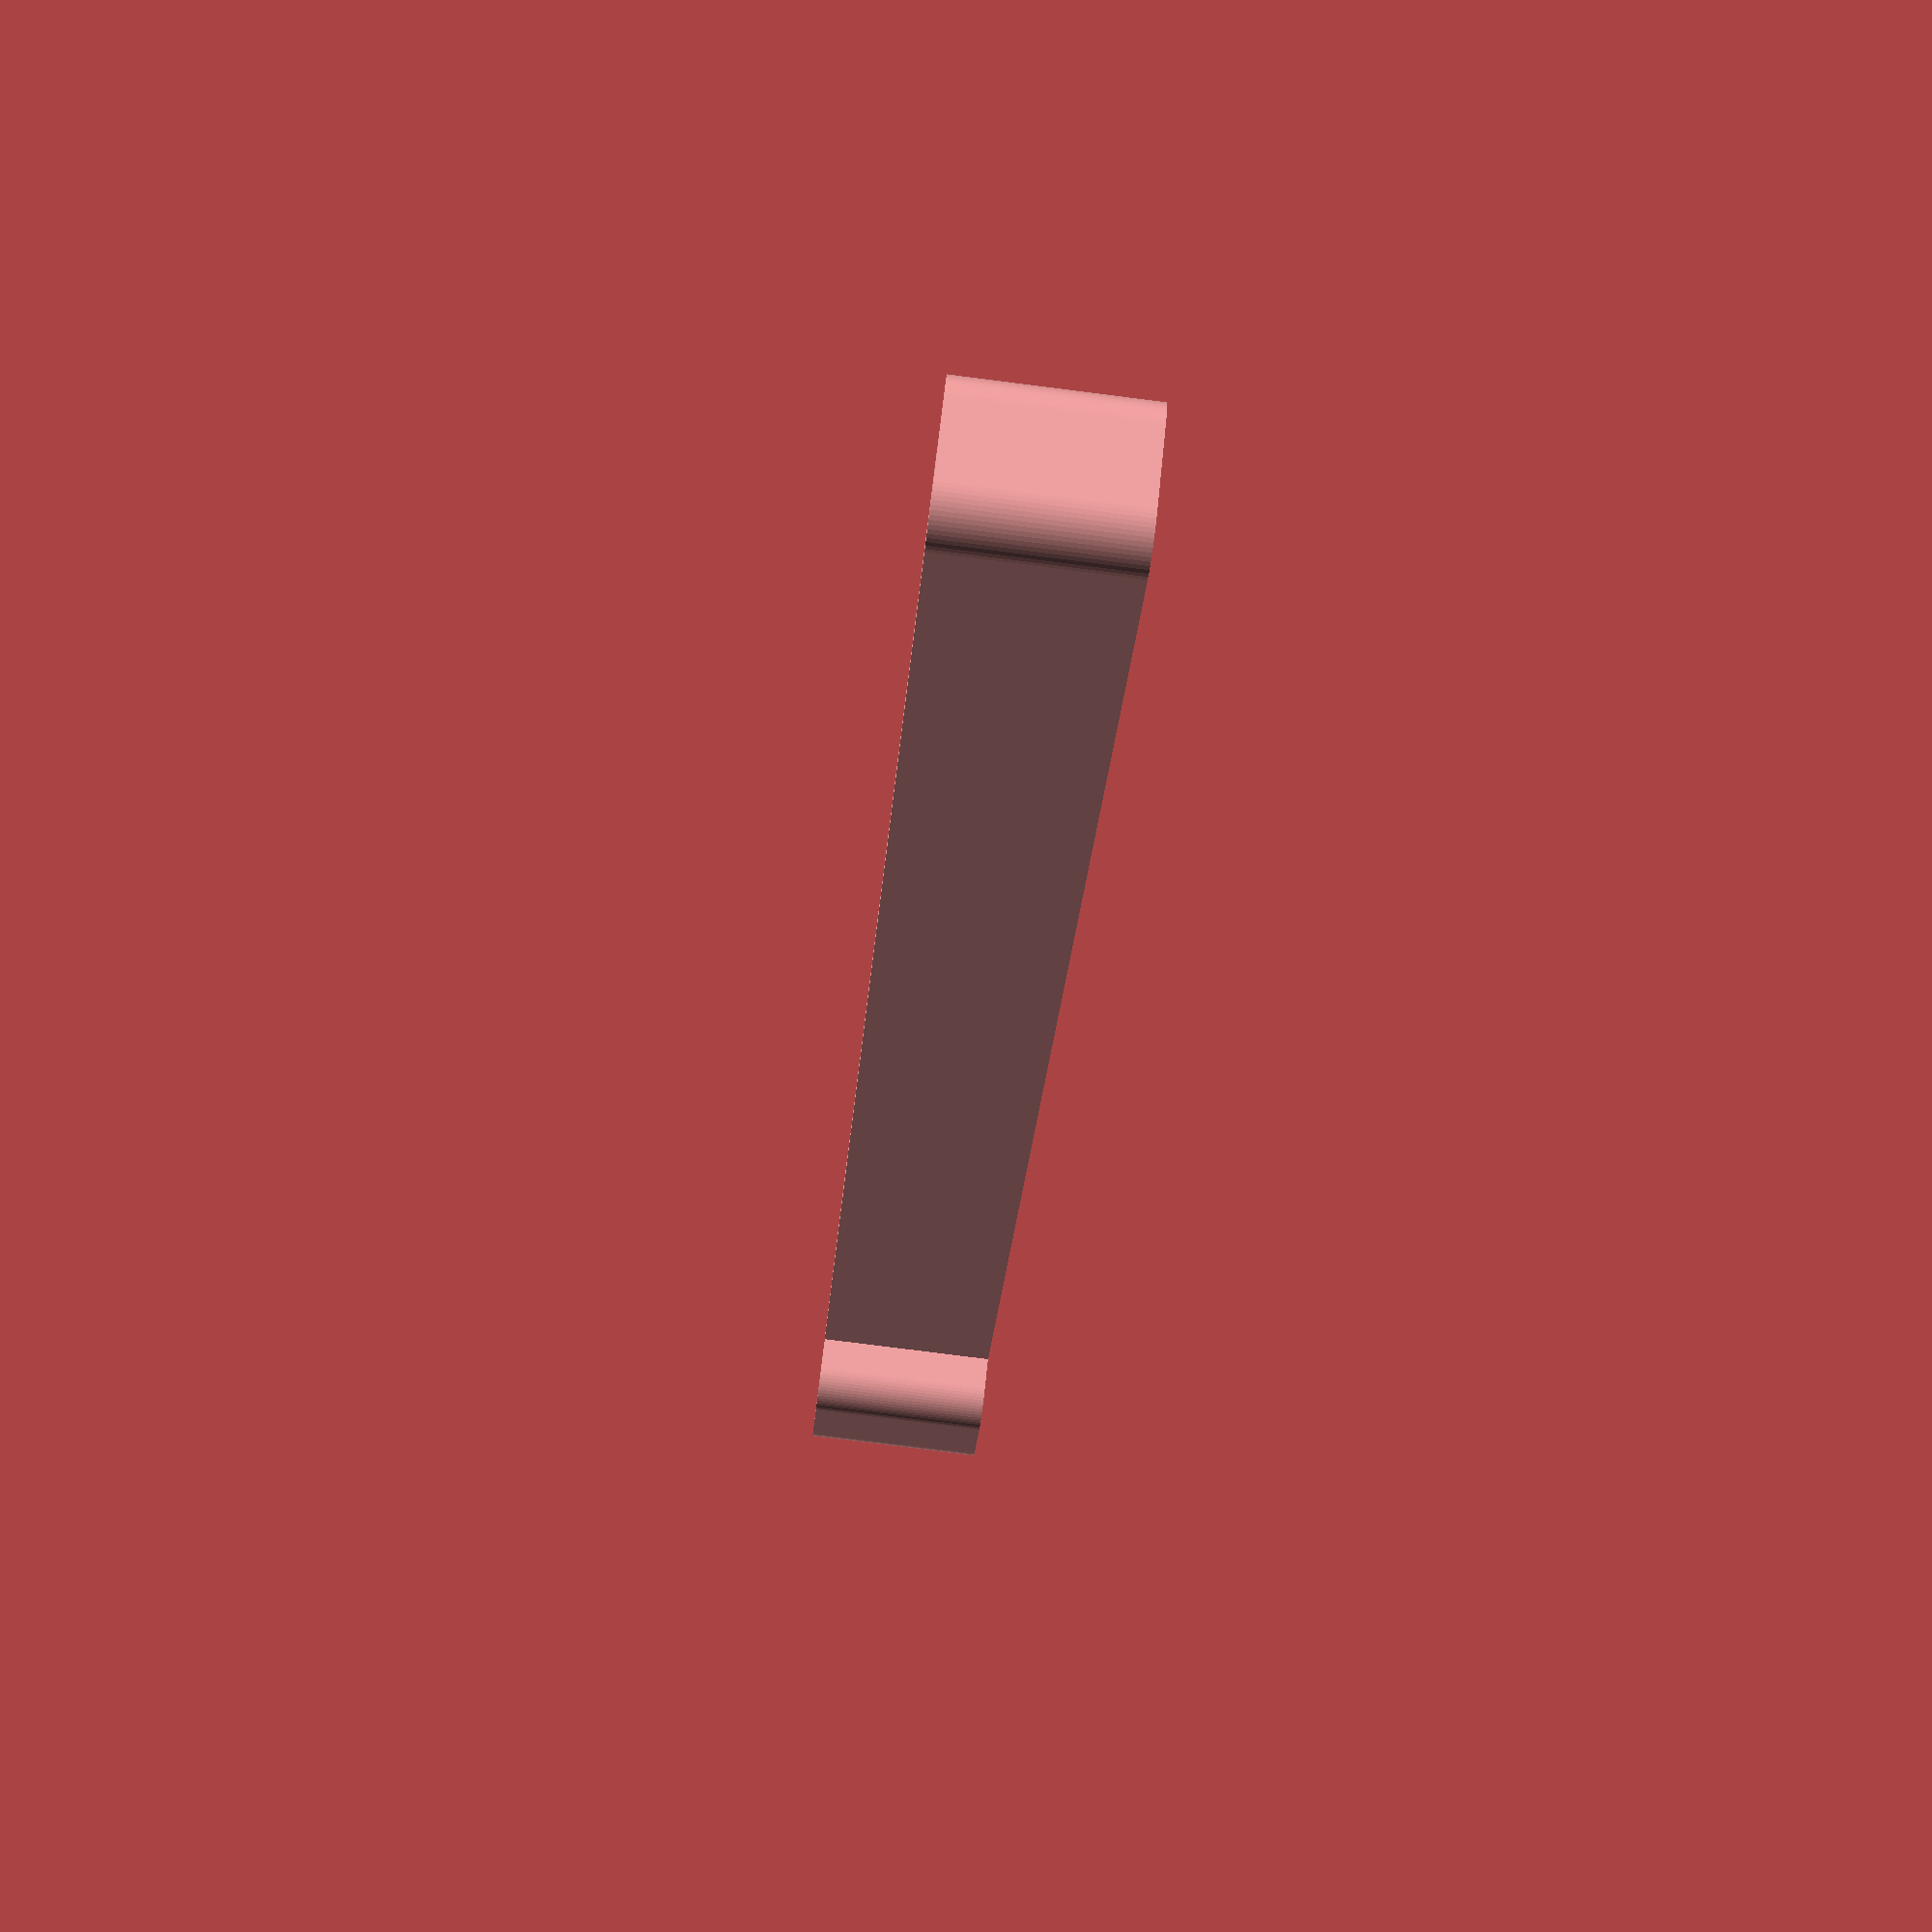
<openscad>
pegLength = 21.9;
pegWidth = 2;
bellendWidth = 3.7;
bellendLength = 1.7;
bellendStickout = (bellendWidth - pegWidth)/2;
pegThickness = 2.2;

$fn = 64;

module roundedRect(w, h, d, r) {
    ew = w - 2*r;
    eh = h - 2*r;
    ed = d - 2*r;
    translate([r, r, 0]) minkowski() {
        cube([ew, eh, d/2]);
        cylinder(r=r, h=d/2);
    }
}

module peg() {
    roundedRect(pegWidth, pegLength, pegThickness, pegWidth/4);
    translate([-bellendStickout, 0, 0])
        roundedRect(bellendWidth, bellendLength, pegThickness, bellendStickout/2);
}

peg();

</openscad>
<views>
elev=260.7 azim=323.1 roll=97.2 proj=p view=solid
</views>
